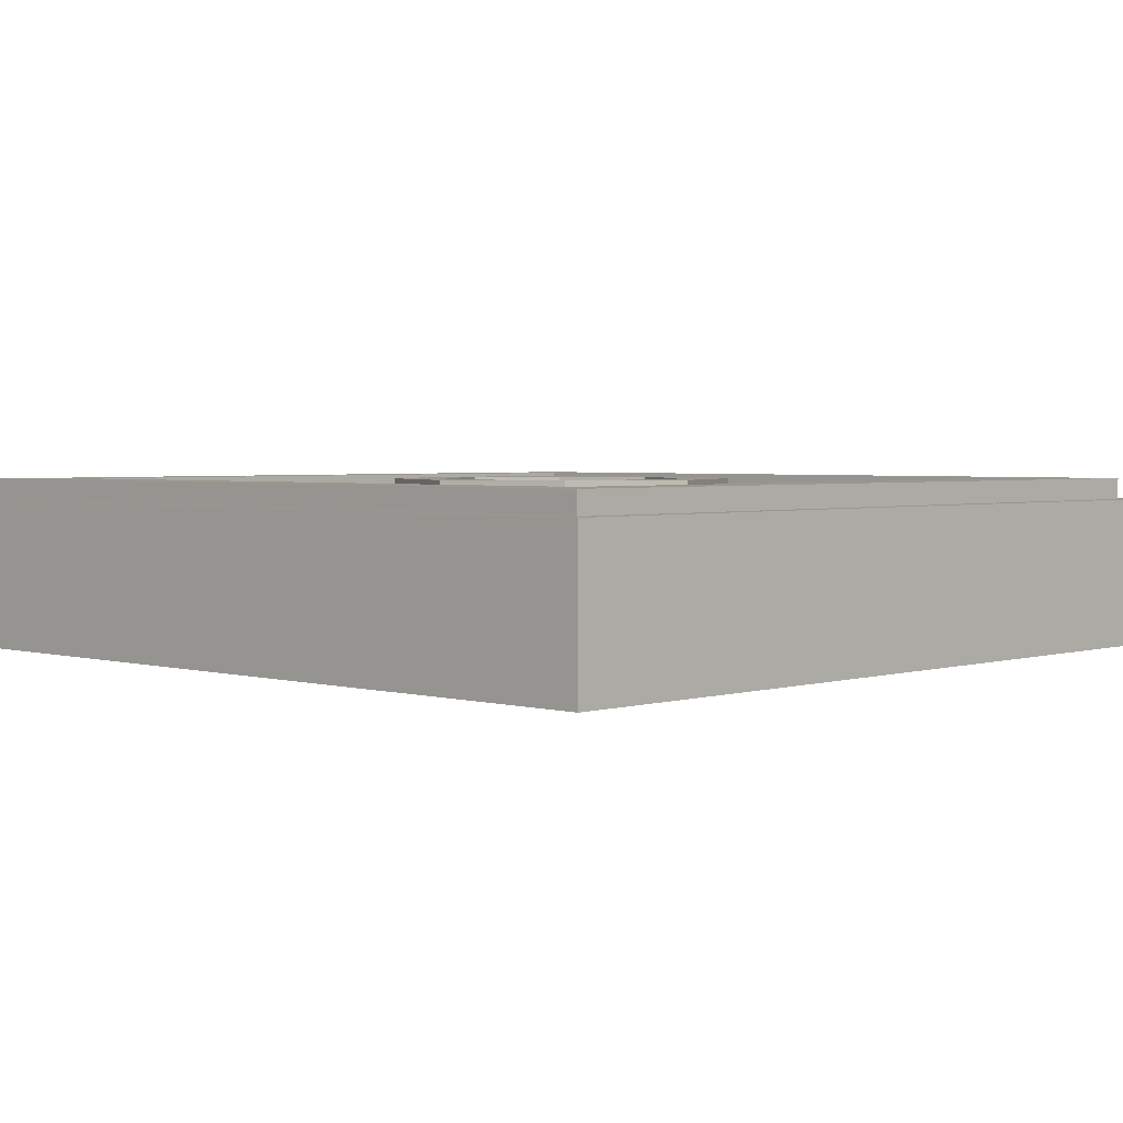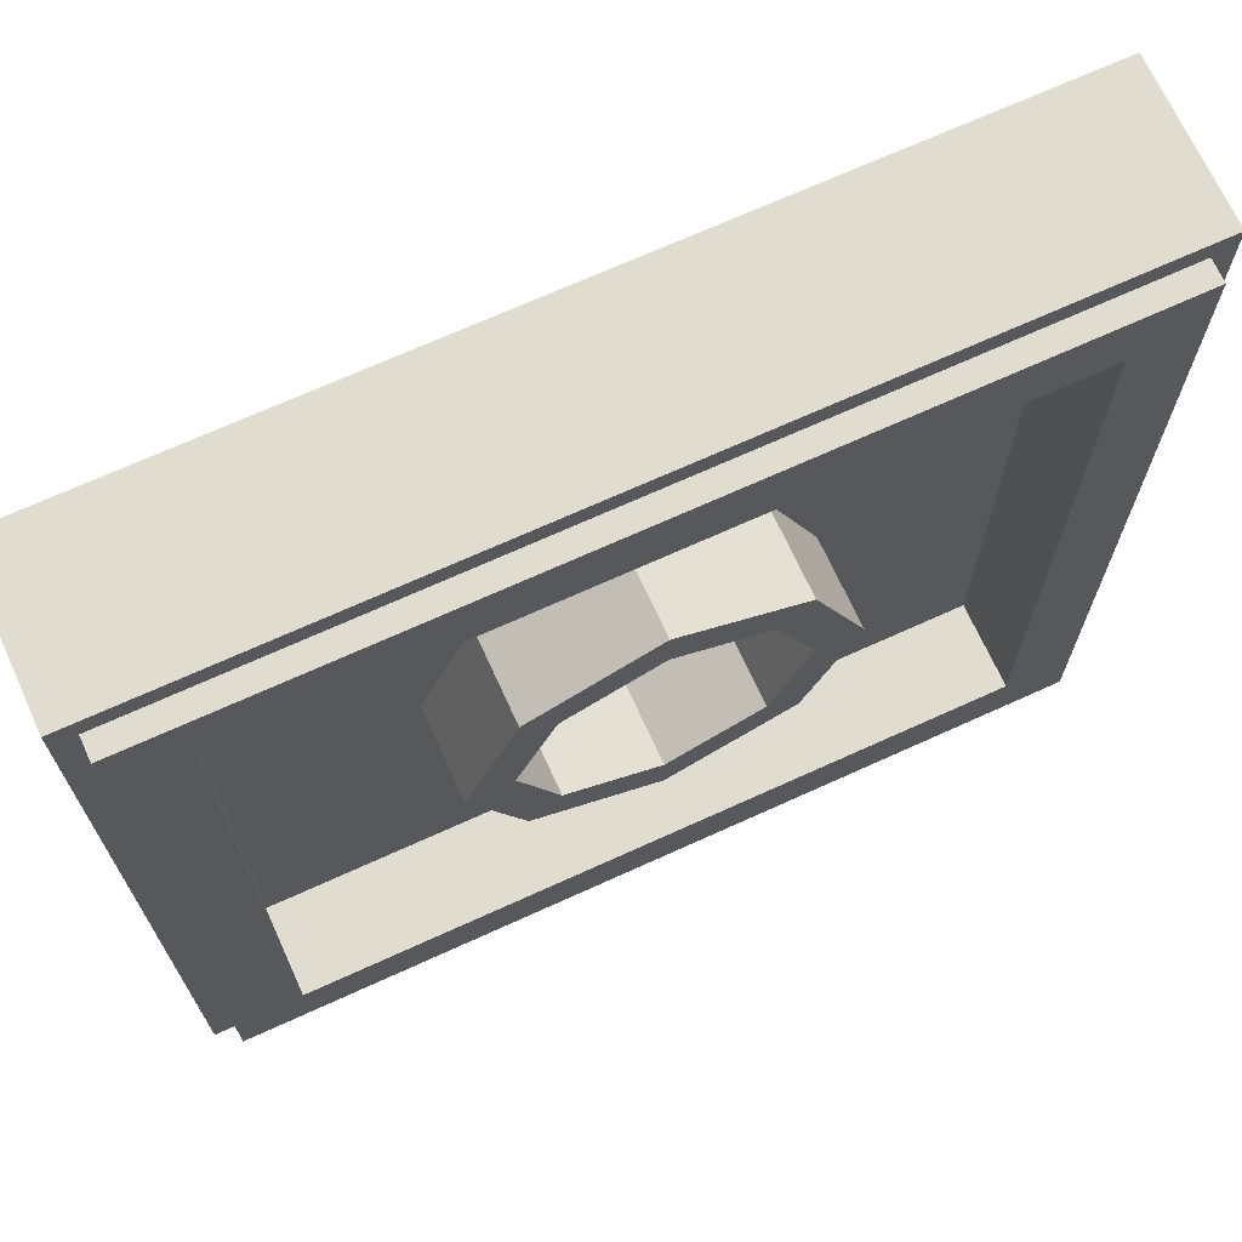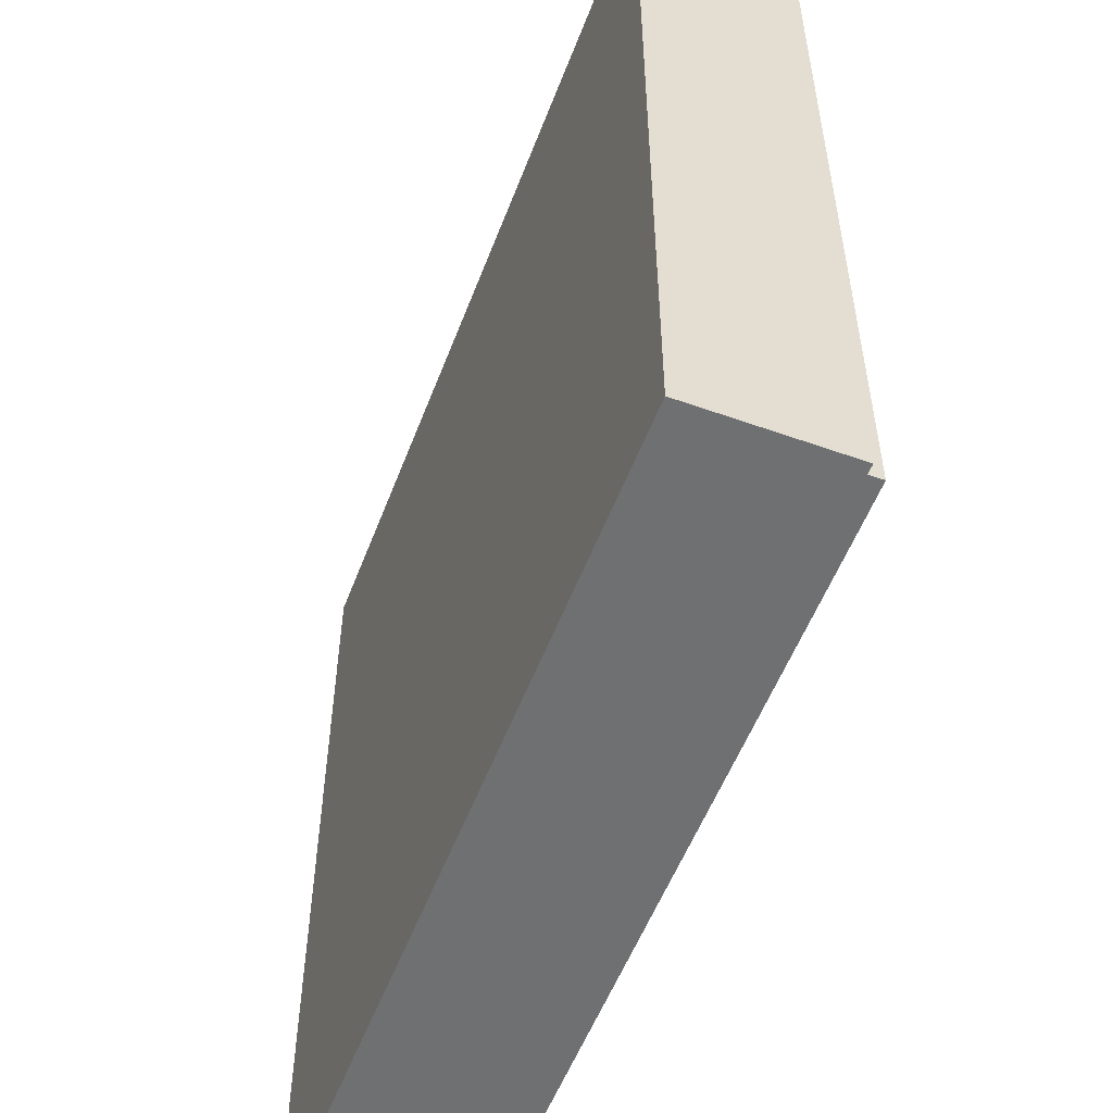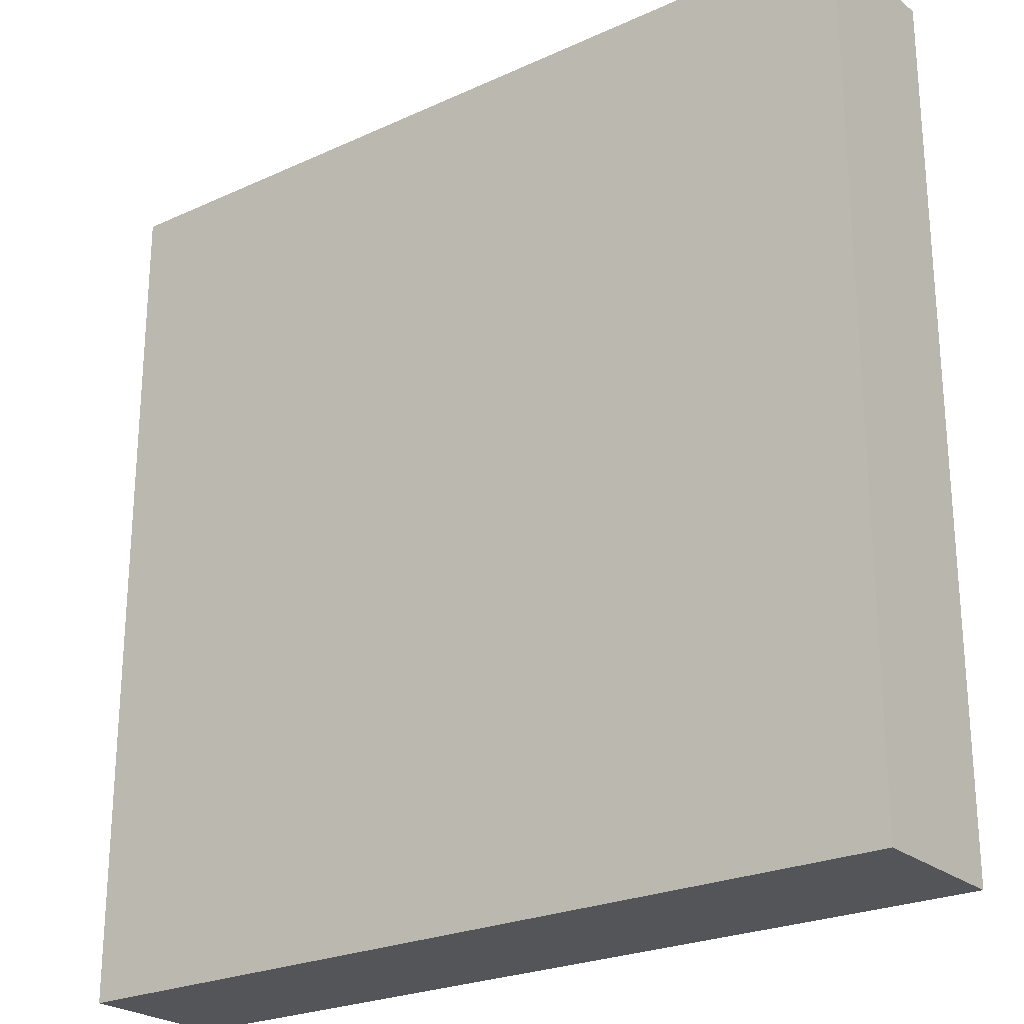
<metadata>
{"format":"obj","ext":"obj","renderer":"f3d","projection":"perspective","resolution":1024,"background":"white","views":[{"elev":2.9,"azim":133.8,"up":"+Y"},{"elev":69.7,"azim":155.5,"up":"+Z"},{"elev":-54.8,"azim":69.3,"up":"+Z"},{"elev":-24.3,"azim":37.0,"up":"+Z"}]}
</metadata>
<code>
v -1 0.35 1
v -1 0 1
v 1 0 1
v 1 0.35 1
v -1 0.35 -1
v -1 0 -1
v -1 0 1
v -1 0.35 1
v 1 0.35 -1
v 1 0 -1
v -1 0 -1
v -1 0.35 -1
v 1 0.35 1
v 1 0 1
v 1 0 -1
v 1 0.35 -1
v -0.95 0.4 0.95
v -0.95 0.35 0.95
v 0.95 0.35 0.95
v 0.95 0.4 0.95
v -0.95 0.4 -0.95
v -0.95 0.35 -0.95
v -0.95 0.35 0.95
v -0.95 0.4 0.95
v 0.95 0.4 -0.95
v 0.95 0.35 -0.95
v -0.95 0.35 -0.95
v -0.95 0.4 -0.95
v 0.95 0.4 0.95
v 0.95 0.35 0.95
v 0.95 0.35 -0.95
v 0.95 0.4 -0.95
v -0.8 0.4 0.8
v -0.8 0.2 0.8
v 0.8 0.2 0.8
v 0.8 0.4 0.8
v -0.8 0.4 -0.8
v -0.8 0.2 -0.8
v -0.8 0.2 0.8
v -0.8 0.4 0.8
v 0.8 0.4 -0.8
v 0.8 0.2 -0.8
v -0.8 0.2 -0.8
v -0.8 0.4 -0.8
v 0.8 0.4 0.8
v 0.8 0.2 0.8
v 0.8 0.2 -0.8
v 0.8 0.4 -0.8
v 0.2121 0.4 0.2121
v 0.3 0.4 0
v 0.3 0.2 0
v 0.2121 0.2 0.2121
v 0 0.4 0.3
v 0.2121 0.4 0.2121
v 0.2121 0.2 0.2121
v 0 0.2 0.3
v -0.2121 0.4 0.2121
v 0 0.4 0.3
v 0 0.2 0.3
v -0.2121 0.2 0.2121
v -0.3 0.4 0
v -0.2121 0.4 0.2121
v -0.2121 0.2 0.2121
v -0.3 0.2 0
v -0.2121 0.4 -0.2121
v -0.3 0.4 0
v -0.3 0.2 0
v -0.2121 0.2 -0.2121
v 0 0.4 -0.3
v -0.2121 0.4 -0.2121
v -0.2121 0.2 -0.2121
v 0 0.2 -0.3
v 0.2121 0.4 -0.2121
v 0 0.4 -0.3
v 0 0.2 -0.3
v 0.2121 0.2 -0.2121
v 0.3 0.4 0
v 0.2121 0.4 -0.2121
v 0.2121 0.2 -0.2121
v 0.3 0.2 0
v 0.2828 0.4 0.2828
v 0.4 0.4 0
v 0.4 0.2 0
v 0.2828 0.2 0.2828
v 0 0.4 0.4
v 0.2828 0.4 0.2828
v 0.2828 0.2 0.2828
v 0 0.2 0.4
v -0.2828 0.4 0.2828
v 0 0.4 0.4
v 0 0.2 0.4
v -0.2828 0.2 0.2828
v -0.4 0.4 0
v -0.2828 0.4 0.2828
v -0.2828 0.2 0.2828
v -0.4 0.2 0
v -0.2828 0.4 -0.2828
v -0.4 0.4 0
v -0.4 0.2 0
v -0.2828 0.2 -0.2828
v 0 0.4 -0.4
v -0.2828 0.4 -0.2828
v -0.2828 0.2 -0.2828
v 0 0.2 -0.4
v 0.2828 0.4 -0.2828
v 0 0.4 -0.4
v 0 0.2 -0.4
v 0.2828 0.2 -0.2828
v 0.4 0.4 0
v 0.2828 0.4 -0.2828
v 0.2828 0.2 -0.2828
v 0.4 0.2 0
v 0.4 0.4 0
v 0.2828 0.4 0.2828
v 0.2121 0.4 0.2121
v 0.3 0.4 0
v 0.2828 0.4 0.2828
v 0 0.4 0.4
v 0 0.4 0.3
v 0.2121 0.4 0.2121
v 0 0.4 0.4
v -0.2828 0.4 0.2828
v -0.2121 0.4 0.2121
v 0 0.4 0.3
v -0.2828 0.4 0.2828
v -0.4 0.4 0
v -0.3 0.4 0
v -0.2121 0.4 0.2121
v -0.4 0.4 0
v -0.2828 0.4 -0.2828
v -0.2121 0.4 -0.2121
v -0.3 0.4 0
v -0.2828 0.4 -0.2828
v 0 0.4 -0.4
v 0 0.4 -0.3
v -0.2121 0.4 -0.2121
v 0 0.4 -0.4
v 0.2828 0.4 -0.2828
v 0.2121 0.4 -0.2121
v 0 0.4 -0.3
v 0.2828 0.4 -0.2828
v 0.4 0.4 0
v 0.3 0.4 0
v 0.2121 0.4 -0.2121
v 0 0.2 0
v 0.3 0.2 0
v 0.2121 0.2 0.2121
v 0 0.2 0
v 0.2121 0.2 0.2121
v 0 0.2 0.3
v 0 0.2 0
v 0 0.2 0.3
v -0.2121 0.2 0.2121
v 0 0.2 0
v -0.2121 0.2 0.2121
v -0.3 0.2 0
v 0 0.2 0
v -0.3 0.2 0
v -0.2121 0.2 -0.2121
v 0 0.2 0
v -0.2121 0.2 -0.2121
v 0 0.2 -0.3
v 0 0.2 0
v 0 0.2 -0.3
v 0.2121 0.2 -0.2121
v 0 0.2 0
v 0.2121 0.2 -0.2121
v 0.3 0.2 0
v 0.4 0.2 0.4
v 0.2828 0.2 0.2828
v 0.4 0.2 0
v 0.4 0.2 0.4
v 0 0.2 0.4
v 0.2828 0.2 0.2828
v -0.4 0.2 0.4
v -0.2828 0.2 0.2828
v 0 0.2 0.4
v -0.4 0.2 0.4
v -0.4 0.2 0
v -0.2828 0.2 0.2828
v -0.4 0.2 -0.4
v -0.2828 0.2 -0.2828
v -0.4 0.2 0
v -0.4 0.2 -0.4
v 0 0.2 -0.4
v -0.2828 0.2 -0.2828
v 0.4 0.2 -0.4
v 0.2828 0.2 -0.2828
v 0 0.2 -0.4
v 0.4 0.2 -0.4
v 0.4 0.2 0
v 0.2828 0.2 -0.2828
v -0.95 0.35 -0.95
v 0.95 0.35 -0.95
v 1 0.35 -1
v -1 0.35 -1
v 1 0.35 -1
v 0.95 0.35 -0.95
v 0.95 0.35 0.95
v 1 0.35 1
v 1 0.35 1
v 0.95 0.35 0.95
v -0.95 0.35 0.95
v -1 0.35 1
v -1 0.35 1
v -0.95 0.35 0.95
v -0.95 0.35 -0.95
v -1 0.35 -1
v -0.8 0.4 -0.8
v 0.8 0.4 -0.8
v 0.95 0.4 -0.95
v -0.95 0.4 -0.95
v 0.95 0.4 -0.95
v 0.8 0.4 -0.8
v 0.8 0.4 0.8
v 0.95 0.4 0.95
v 0.95 0.4 0.95
v 0.8 0.4 0.8
v -0.8 0.4 0.8
v -0.95 0.4 0.95
v -0.95 0.4 0.95
v -0.8 0.4 0.8
v -0.8 0.4 -0.8
v -0.95 0.4 -0.95
v -0.4 0.2 -0.4
v 0.4 0.2 -0.4
v 0.8 0.2 -0.8
v -0.8 0.2 -0.8
v 0.8 0.2 -0.8
v 0.4 0.2 -0.4
v 0.4 0.2 0.4
v 0.8 0.2 0.8
v 0.8 0.2 0.8
v 0.4 0.2 0.4
v -0.4 0.2 0.4
v -0.8 0.2 0.8
v -0.8 0.2 0.8
v -0.4 0.2 0.4
v -0.4 0.2 -0.4
v -0.8 0.2 -0.8
v -0.74 0 0
v -0.6389 0 0
v -0.6685 0 0.07149
v -0.74 0 0
v -0.6685 0 0.07149
v -0.74 0 0.1011
v -0.74 0 0
v -0.74 0 0.1011
v -0.8115 0 0.07149
v -0.74 0 0
v -0.8115 0 0.07149
v -0.8411 0 0
v -0.74 0 0
v -0.8411 0 0
v -0.8115 0 -0.07149
v -0.74 0 0
v -0.8115 0 -0.07149
v -0.74 0 -0.1011
v -0.74 0 0
v -0.74 0 -0.1011
v -0.6685 0 -0.07149
v -0.74 0 0
v -0.6685 0 -0.07149
v -0.6389 0 0
v -0.37 0 -0.27
v -0.3378 0 -0.2378
v -0.37 0 -0.16
v -0.37 0 -0.27
v -0.26 0 -0.27
v -0.3378 0 -0.2378
v -0.37 0 0.27
v -0.3378 0 0.2378
v -0.26 0 0.27
v -0.37 0 0.27
v -0.37 0 0.16
v -0.3378 0 0.2378
v 0.508 0 0
v 0.5036 0 0.06629
v 0.4907 0 0.1315
v 0.4693 0 0.1944
v 0.4693 0 -0.1944
v 0.4907 0 -0.1315
v 0.5036 0 -0.06631
v 0.508 0 5e-06
v 0.3592 0 -0.3592
v 0.403 0 -0.3092
v 0.4399 0 -0.254
v 0.4693 0 -0.1944
v 0.1944 0 -0.4693
v 0.254 0 -0.4399
v 0.3092 0 -0.403
v 0.3592 0 -0.3592
v 0 0 -0.508
v 0.06629 0 -0.5036
v 0.1315 0 -0.4907
v 0.1944 0 -0.4693
v -0.1944 0 -0.4693
v -0.1315 0 -0.4907
v -0.06631 0 -0.5036
v 5e-06 0 -0.508
v -0.3592 0 -0.3592
v -0.3092 0 -0.403
v -0.254 0 -0.4399
v -0.1944 0 -0.4693
v -0.4693 0 -0.1944
v -0.4399 0 -0.254
v -0.403 0 -0.3092
v -0.3592 0 -0.3592
v 0 0 0.508
v -0.06629 0 0.5036
v -0.1315 0 0.4907
v -0.1944 0 0.4693
v 0.1944 0 0.4693
v 0.1315 0 0.4907
v 0.06631 0 0.5036
v -5e-06 0 0.508
v 0.3592 0 0.3592
v 0.3092 0 0.403
v 0.254 0 0.4399
v 0.1944 0 0.4693
v 0.4693 0 0.1944
v 0.4399 0 0.254
v 0.403 0 0.3092
v 0.3592 0 0.3592
v -0.508 0 0
v -0.5036 0 -0.06629
v -0.4907 0 -0.1315
v -0.4693 0 -0.1944
v -0.4693 0 0.1944
v -0.4907 0 0.1315
v -0.5036 0 0.06631
v -0.508 0 -5e-06
v -0.3592 0 0.3592
v -0.403 0 0.3092
v -0.4399 0 0.254
v -0.4693 0 0.1944
v -0.1944 0 0.4693
v -0.254 0 0.4399
v -0.3092 0 0.403
v -0.3592 0 0.3592
v -0.37 0 -0.16
v -0.3378 0 -0.2378
v -0.26 0 -0.27
v -0.26 0 0.27
v -0.3378 0 0.2378
v -0.37 0 0.16
v -0.6389 0 0.1011
v -0.6685 0 0.07149
v -0.6389 0 0
v -0.6389 0 0.1011
v -0.74 0 0.1011
v -0.6685 0 0.07149
v -0.8411 0 0.1011
v -0.8115 0 0.07149
v -0.74 0 0.1011
v -0.8411 0 0.1011
v -0.8411 0 0
v -0.8115 0 0.07149
v -0.8411 0 -0.1011
v -0.8115 0 -0.07149
v -0.8411 0 0
v -0.8411 0 -0.1011
v -0.74 0 -0.1011
v -0.8115 0 -0.07149
v -0.6389 0 -0.1011
v -0.6685 0 -0.07149
v -0.74 0 -0.1011
v -0.6389 0 -0.1011
v -0.6389 0 0
v -0.6685 0 -0.07149
v 0.508 0 0.508
v 0.3592 0 0.3592
v 0.508 0 0
v 0.508 0 0.508
v 0 0 0.508
v 0.3592 0 0.3592
v -0.508 0 0.508
v -0.3592 0 0.3592
v 0 0 0.508
v -0.508 0 0.508
v -0.508 0 0
v -0.3592 0 0.3592
v -0.508 0 -0.508
v -0.3592 0 -0.3592
v -0.508 0 0
v -0.508 0 -0.508
v 0 0 -0.508
v -0.3592 0 -0.3592
v 0.508 0 -0.508
v 0.3592 0 -0.3592
v 0 0 -0.508
v 0.508 0 -0.508
v 0.508 0 0
v 0.3592 0 -0.3592
v -0.37 0 -0.16
v -0.4693 0 -0.1944
v -0.37 0 -0.27
v -0.508 0 0
v -0.4693 0 -0.1944
v -0.37 0 -0.16
v -0.37 0 0.16
v -0.4693 0 0.1944
v -0.508 0 0
v -0.37 0 0.16
v -0.37 0 0.27
v -0.4693 0 -0.1944
v -0.3592 0 -0.3592
v -0.37 0 -0.27
v -0.3592 0 0.3592
v -0.4693 0 0.1944
v -0.37 0 0.27
v -0.37 0 -0.27
v -0.3592 0 -0.3592
v -0.26 0 -0.27
v -0.26 0 0.27
v -0.1944 0 0.4693
v -0.3592 0 0.3592
v -0.37 0 0.27
v -0.1944 0 -0.4693
v 0 0 -0.508
v -0.26 0 -0.27
v -0.3592 0 -0.3592
v 0 0 -0.508
v 0.1944 0 -0.4693
v 0.34 0 -0.27
v -0.26 0 -0.27
v 0.3 0 -0.055
v -0.185 0 -0.055
v -0.185 0 -0.145
v 0.34 0 -0.145
v 0.3 0 0.055
v 0.34 0 0.145
v -0.185 0 0.145
v -0.185 0 0.055
v -0.26 0 0.27
v 0.34 0 0.27
v 0 0 0.508
v -0.1944 0 0.4693
v 0.34 0 0.27
v 0.3592 0 0.3592
v 0.1944 0 0.4693
v 0 0 0.508
v 0.3592 0 -0.3592
v 0.4693 0 -0.1944
v 0.34 0 -0.27
v 0.1944 0 -0.4693
v 0.34 0 0.27
v 0.34 0 0.145
v 0.4693 0 0.1944
v 0.3592 0 0.3592
v 0.4693 0 -0.1944
v 0.508 0 0
v 0.34 0 -0.145
v 0.34 0 -0.27
v 0.508 0 0
v 0.3 0 0.055
v 0.3 0 -0.055
v 0.34 0 -0.145
v 0.34 0 0.145
v 0.3 0 0.055
v 0.508 0 0
v 0.4693 0 0.1944
v -0.37 0 -0.16
v -0.26 0 -0.27
v -0.185 0 -0.145
v -0.185 0 -0.055
v -0.185 0 -0.055
v -0.185 0 0.055
v -0.37 0 0.16
v -0.37 0 -0.16
v -0.185 0 0.055
v -0.185 0 0.145
v -0.26 0 0.27
v -0.37 0 0.16
v 0.3 0 0.055
v -0.185 0 0.055
v -0.185 0 -0.055
v 0.3 0 -0.055
v -0.26 0 -0.27
v 0.34 0 -0.27
v 0.34 0 -0.145
v -0.185 0 -0.145
v 0.34 0 0.27
v -0.26 0 0.27
v -0.185 0 0.145
v 0.34 0 0.145
v -0.8411 0 0
v -1 0 -1
v -0.8411 0 -0.1011
v -0.8411 0 0
v -0.8411 0 0.1011
v -1 0 1
v -1 0 -1
v -0.74 0 -0.1011
v -0.8411 0 -0.1011
v -1 0 -1
v -0.508 0 -0.508
v -0.6389 0 -0.1011
v -0.74 0 -0.1011
v -0.508 0 -0.508
v -0.6389 0 0
v -0.6389 0 -0.1011
v -0.508 0 -0.508
v -0.508 0 0
v -0.6389 0 0
v -0.508 0 0
v -0.508 0 0.508
v -0.6389 0 0.1011
v -0.508 0 0.508
v -0.74 0 0.1011
v -0.6389 0 0.1011
v -1 0 1
v -0.8411 0 0.1011
v -0.74 0 0.1011
v -0.508 0 0.508
v -0.508 0 -0.508
v -1 0 -1
v 0 0 -0.508
v -1 0 1
v -0.508 0 0.508
v 0 0 0.508
v 1 0 -1
v 0.508 0 -0.508
v 0 0 -0.508
v -1 0 -1
v 0.508 0 0
v 0.508 0 -0.508
v 1 0 -1
v 1 0 1
v 0.508 0 0.508
v 0.508 0 0
v 1 0 -1
v 0 0 0.508
v 0.508 0 0.508
v 1 0 1
v -1 0 1
g mesh1770263
f 1 2 3
f 3 4 1
f 5 6 7
f 7 8 5
f 9 10 11
f 11 12 9
f 13 14 15
f 15 16 13
g mesh1770265
f 17 18 19
f 19 20 17
f 21 22 23
f 23 24 21
f 25 26 27
f 27 28 25
f 29 30 31
f 31 32 29
g mesh1770267
f 33 35 34
f 35 33 36
f 37 39 38
f 39 37 40
f 41 43 42
f 43 41 44
f 45 47 46
f 47 45 48
g mesh1770274
f 49 50 51
f 51 52 49
f 53 54 55
f 55 56 53
f 57 58 59
f 59 60 57
f 61 62 63
f 63 64 61
f 65 66 67
f 67 68 65
f 69 70 71
f 71 72 69
f 73 74 75
f 75 76 73
f 77 78 79
f 79 80 77
g mesh1770276
f 81 83 82
f 83 81 84
f 85 87 86
f 87 85 88
f 89 91 90
f 91 89 92
f 93 95 94
f 95 93 96
f 97 99 98
f 99 97 100
f 101 103 102
f 103 101 104
f 105 107 106
f 107 105 108
f 109 111 110
f 111 109 112
g mesh1770278
f 113 115 114
f 115 113 116
f 117 119 118
f 119 117 120
f 121 123 122
f 123 121 124
f 125 127 126
f 127 125 128
f 129 131 130
f 131 129 132
f 133 135 134
f 135 133 136
f 137 139 138
f 139 137 140
f 141 143 142
f 143 141 144
g mesh1770281
f 145 147 146
f 148 150 149
f 151 153 152
f 154 156 155
f 157 159 158
f 160 162 161
f 163 165 164
f 166 168 167
g mesh1770283
f 169 171 170
f 172 174 173
f 175 177 176
f 178 180 179
f 181 183 182
f 184 186 185
f 187 189 188
f 190 192 191
g mesh1770285
f 193 194 195
f 195 196 193
f 197 198 199
f 199 200 197
f 201 202 203
f 203 204 201
f 205 206 207
f 207 208 205
g mesh1770286
f 209 210 211
f 211 212 209
f 213 214 215
f 215 216 213
f 217 218 219
f 219 220 217
f 221 222 223
f 223 224 221
g mesh1770287
f 225 226 227
f 227 228 225
f 229 230 231
f 231 232 229
f 233 234 235
f 235 236 233
f 237 238 239
f 239 240 237
g mesh1770289
f 241 242 243
f 244 245 246
f 247 248 249
f 250 251 252
f 253 254 255
f 256 257 258
f 259 260 261
f 262 263 264
g mesh1770291
f 265 266 267
f 268 269 270
g mesh1770293
f 271 272 273
f 274 275 276
g mesh1770296
f 277 278 279
f 279 280 277
g mesh1770298
f 281 282 283
f 283 284 281
g mesh1770300
f 285 286 287
f 287 288 285
g mesh1770302
f 289 290 291
f 291 292 289
g mesh1770304
f 293 294 295
f 295 296 293
g mesh1770306
f 297 298 299
f 299 300 297
g mesh1770308
f 301 302 303
f 303 304 301
g mesh1770310
f 305 306 307
f 307 308 305
g mesh1770312
f 309 310 311
f 311 312 309
g mesh1770314
f 313 314 315
f 315 316 313
g mesh1770316
f 317 318 319
f 319 320 317
g mesh1770318
f 321 322 323
f 323 324 321
g mesh1770320
f 325 326 327
f 327 328 325
g mesh1770322
f 329 330 331
f 331 332 329
g mesh1770324
f 333 334 335
f 335 336 333
g mesh1770326
f 337 338 339
f 339 340 337
g mesh1770329
f 341 342 343
g mesh1770331
f 344 345 346
g mesh1770333
f 347 348 349
f 350 351 352
f 353 354 355
f 356 357 358
f 359 360 361
f 362 363 364
f 365 366 367
f 368 369 370
g mesh1770335
f 371 372 373
f 374 375 376
f 377 378 379
f 380 381 382
f 383 384 385
f 386 387 388
f 389 390 391
f 392 393 394
f 395 396 397
f 398 399 400
f 400 401 398
f 402 403 404
f 404 405 402
f 406 407 408
f 409 410 411
f 412 413 414
f 415 416 417
f 417 418 415
f 419 420 421
f 421 422 419
f 423 424 425
f 425 426 423
f 427 428 429
f 429 430 427
f 431 432 433
f 433 434 431
f 435 436 437
f 437 438 435
f 439 440 441
f 441 442 439
f 443 444 445
f 445 446 443
f 447 448 449
f 449 450 447
f 451 452 453
f 453 454 451
f 455 456 457
f 457 458 455
f 459 460 461
f 461 462 459
f 463 464 465
f 465 466 463
f 467 468 469
f 469 470 467
f 471 472 473
f 473 474 471
f 475 476 477
f 477 478 475
f 479 480 481
f 481 482 479
f 483 484 485
f 485 486 483
f 487 488 489
f 490 491 492
f 492 493 490
f 494 495 496
f 496 497 494
f 498 499 500
f 501 502 503
f 503 504 501
f 505 506 507
f 507 508 505
f 509 510 511
f 512 513 514
f 514 515 512
f 516 517 518
f 519 520 521
f 522 523 524
f 524 525 522
f 526 527 528
f 529 530 531
f 531 532 529
f 533 534 535
f 535 536 533

</code>
